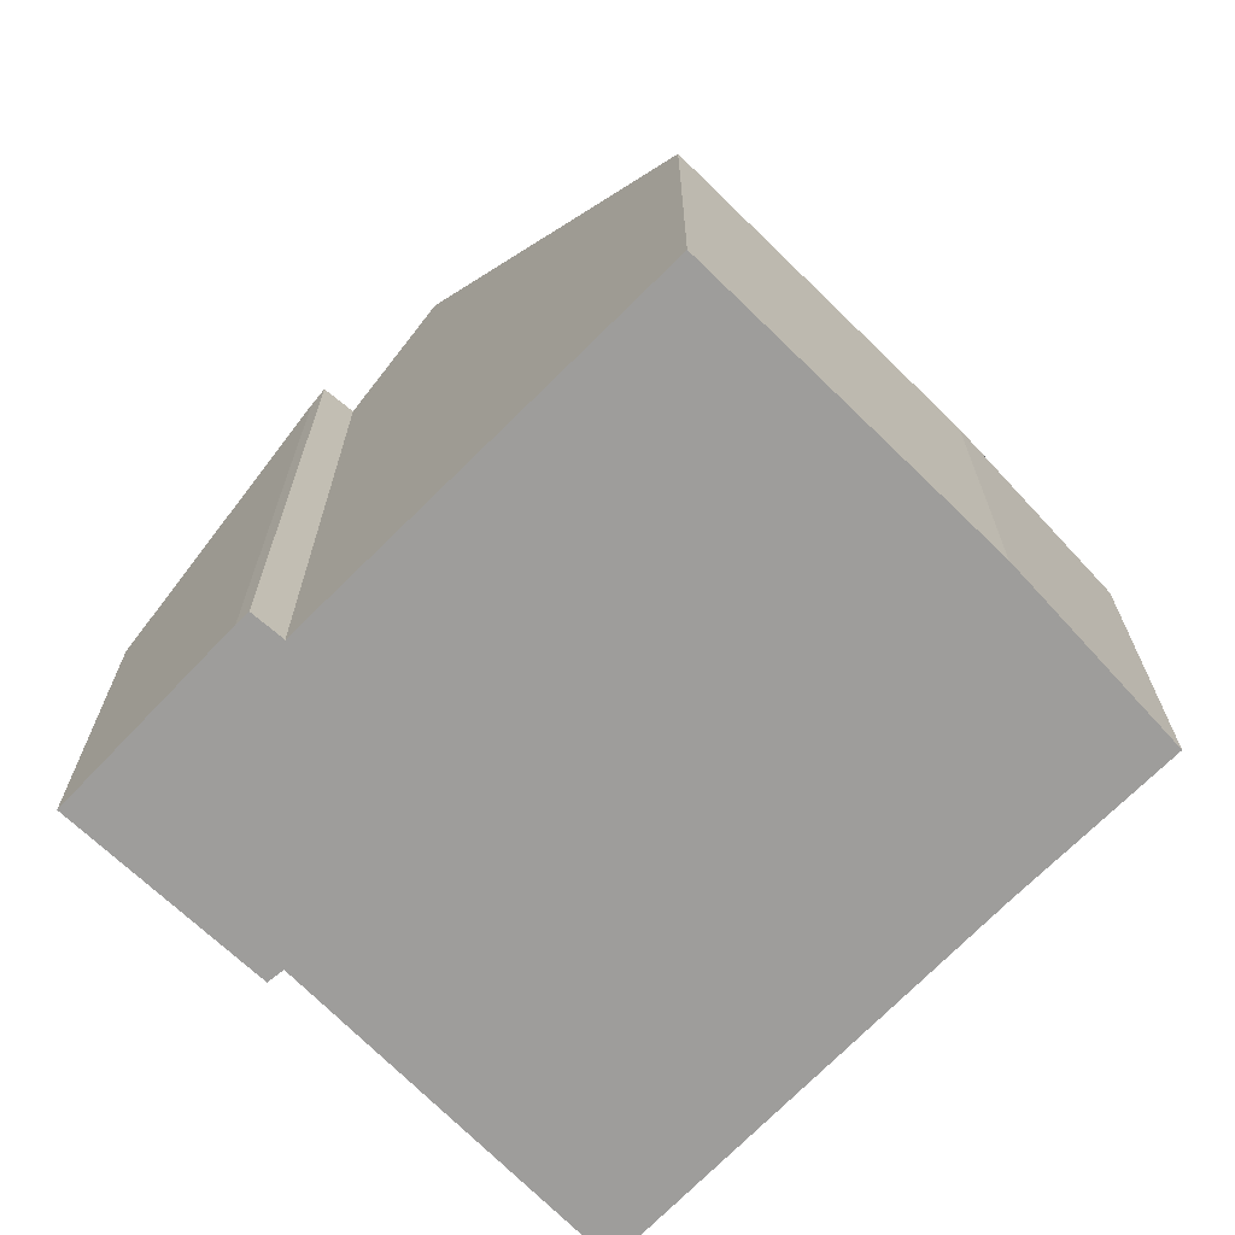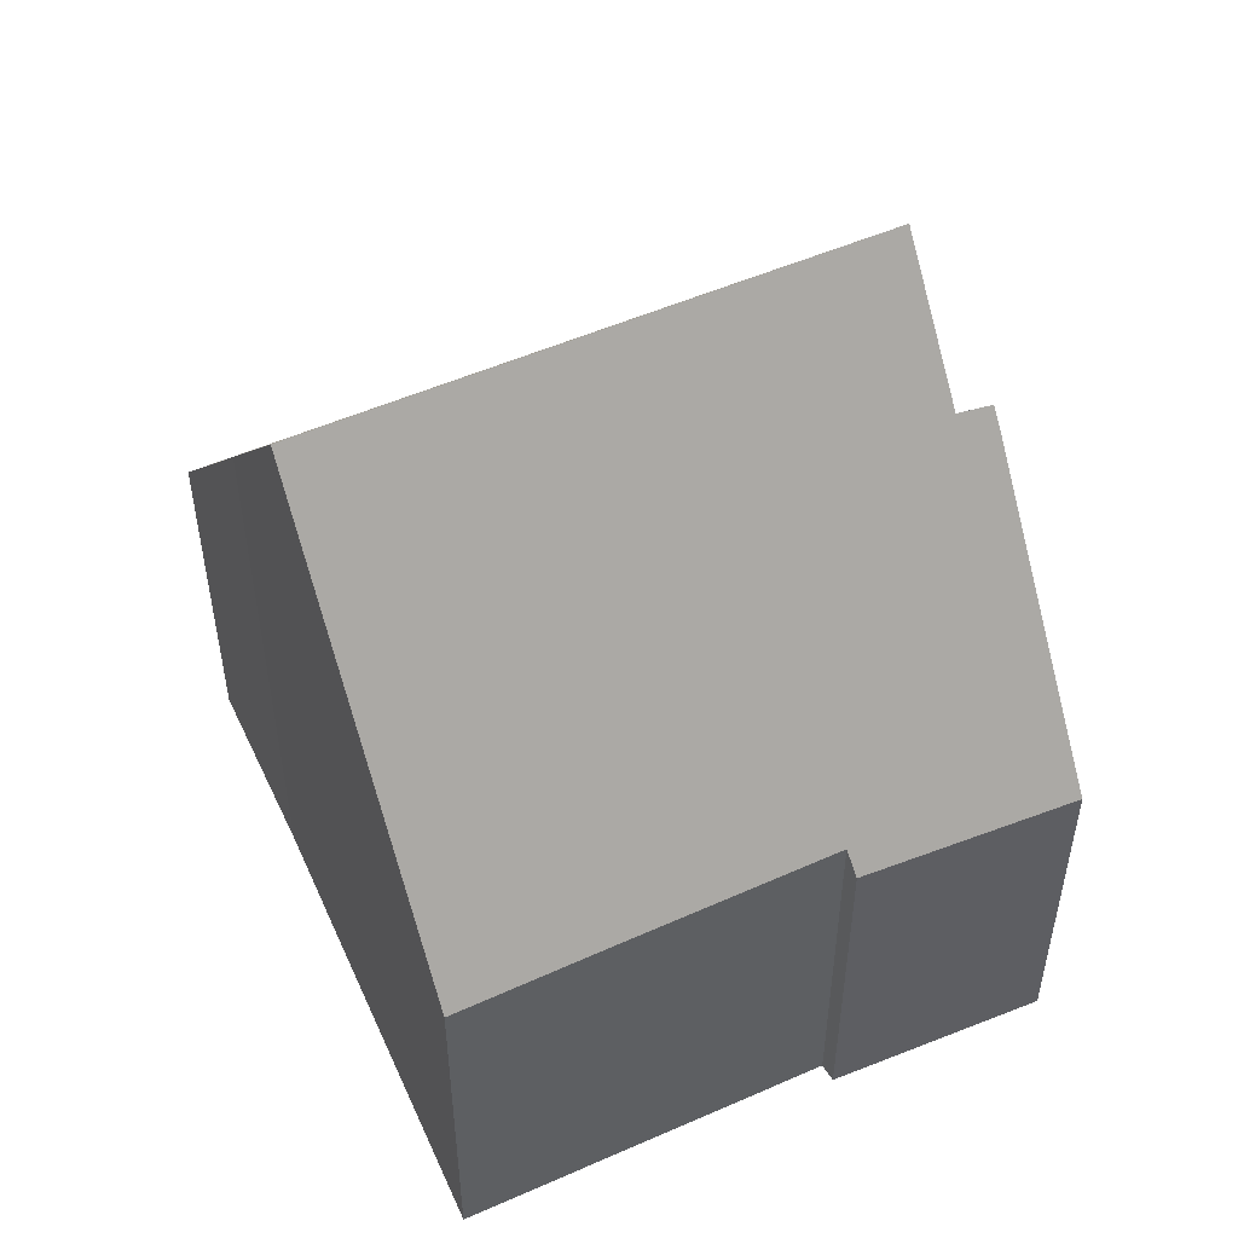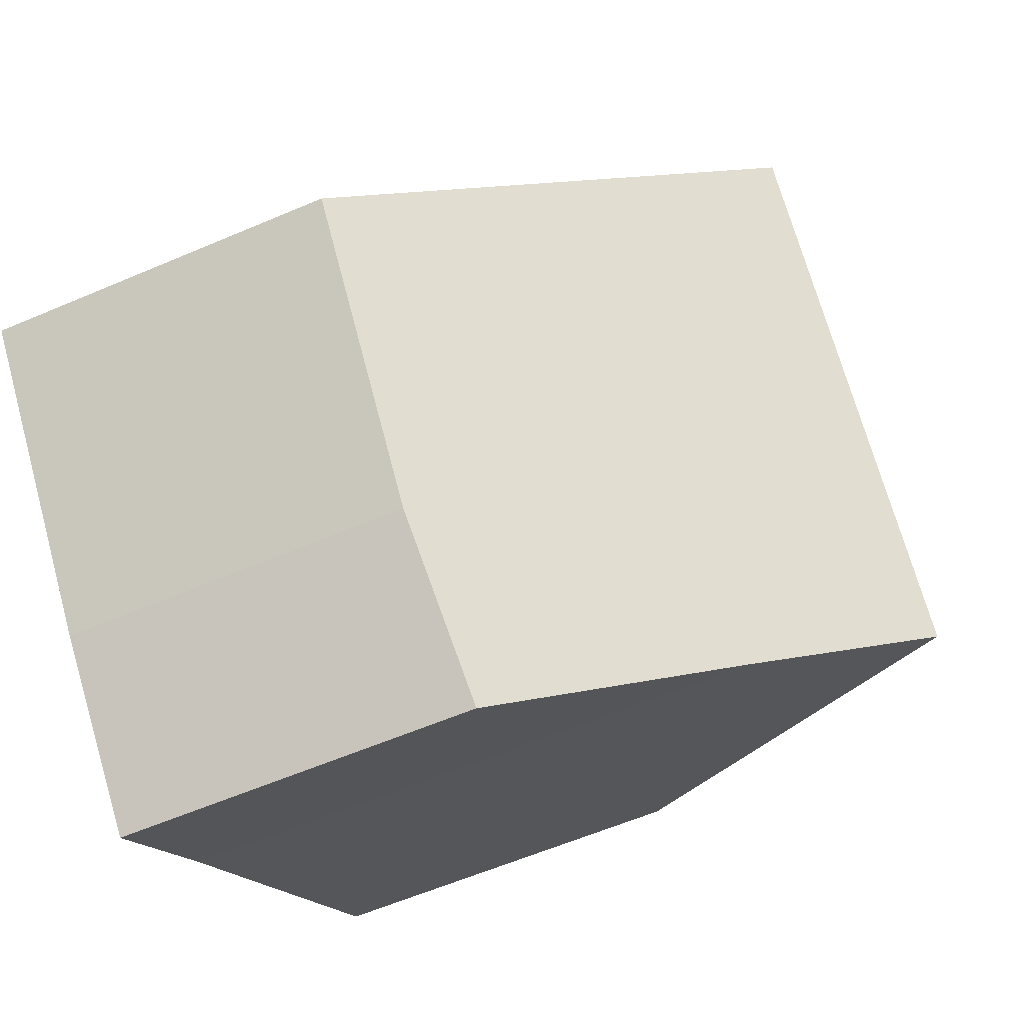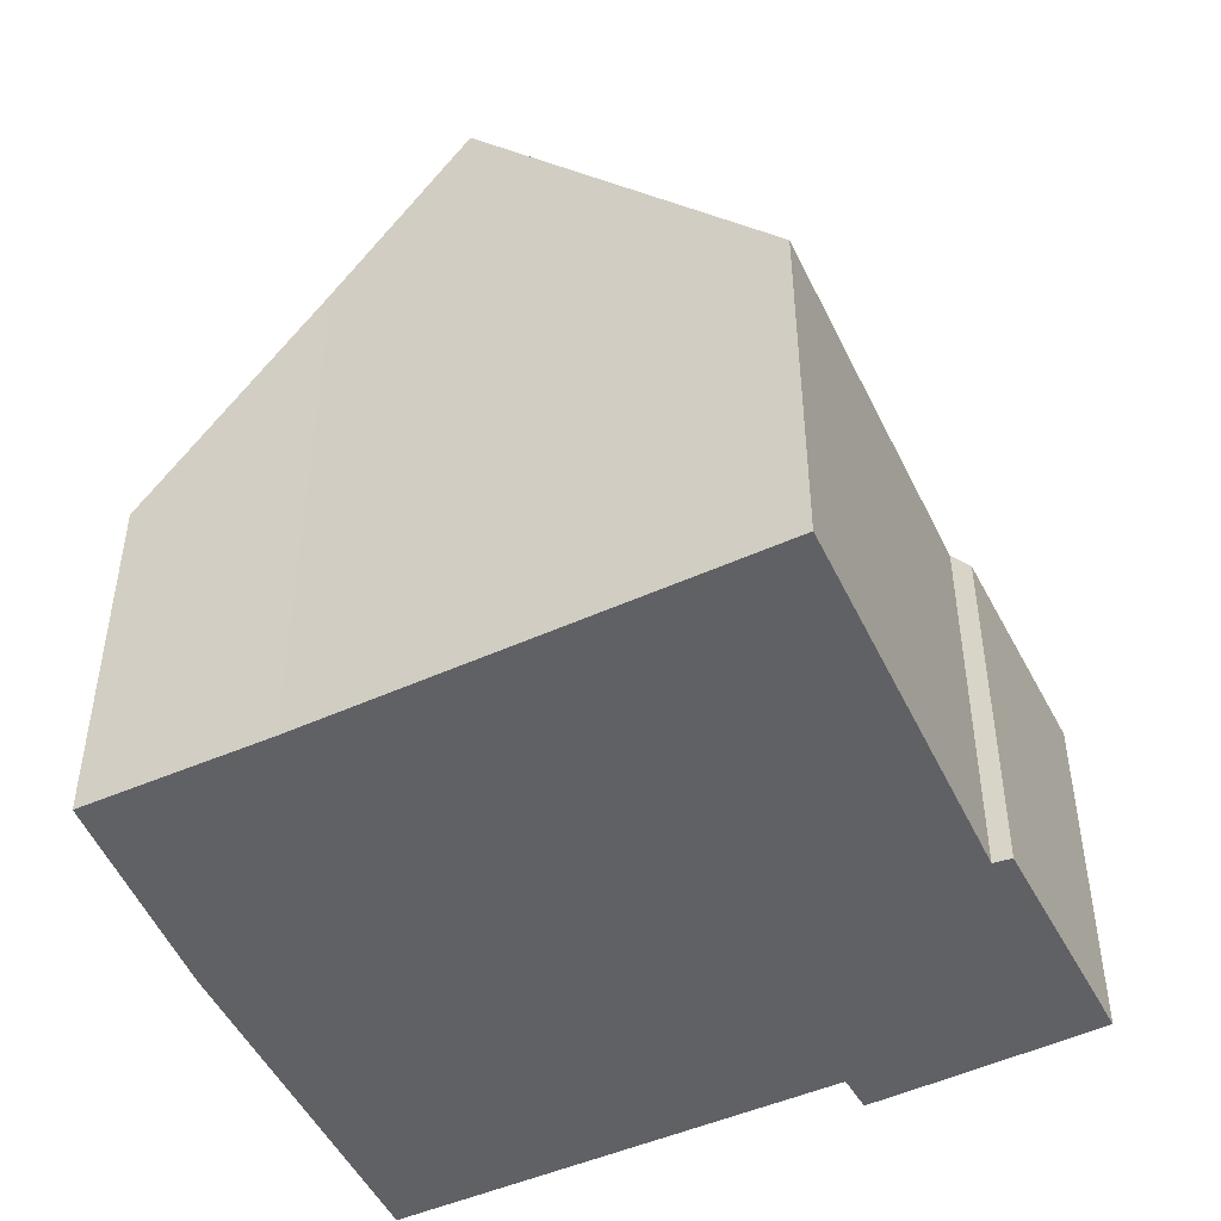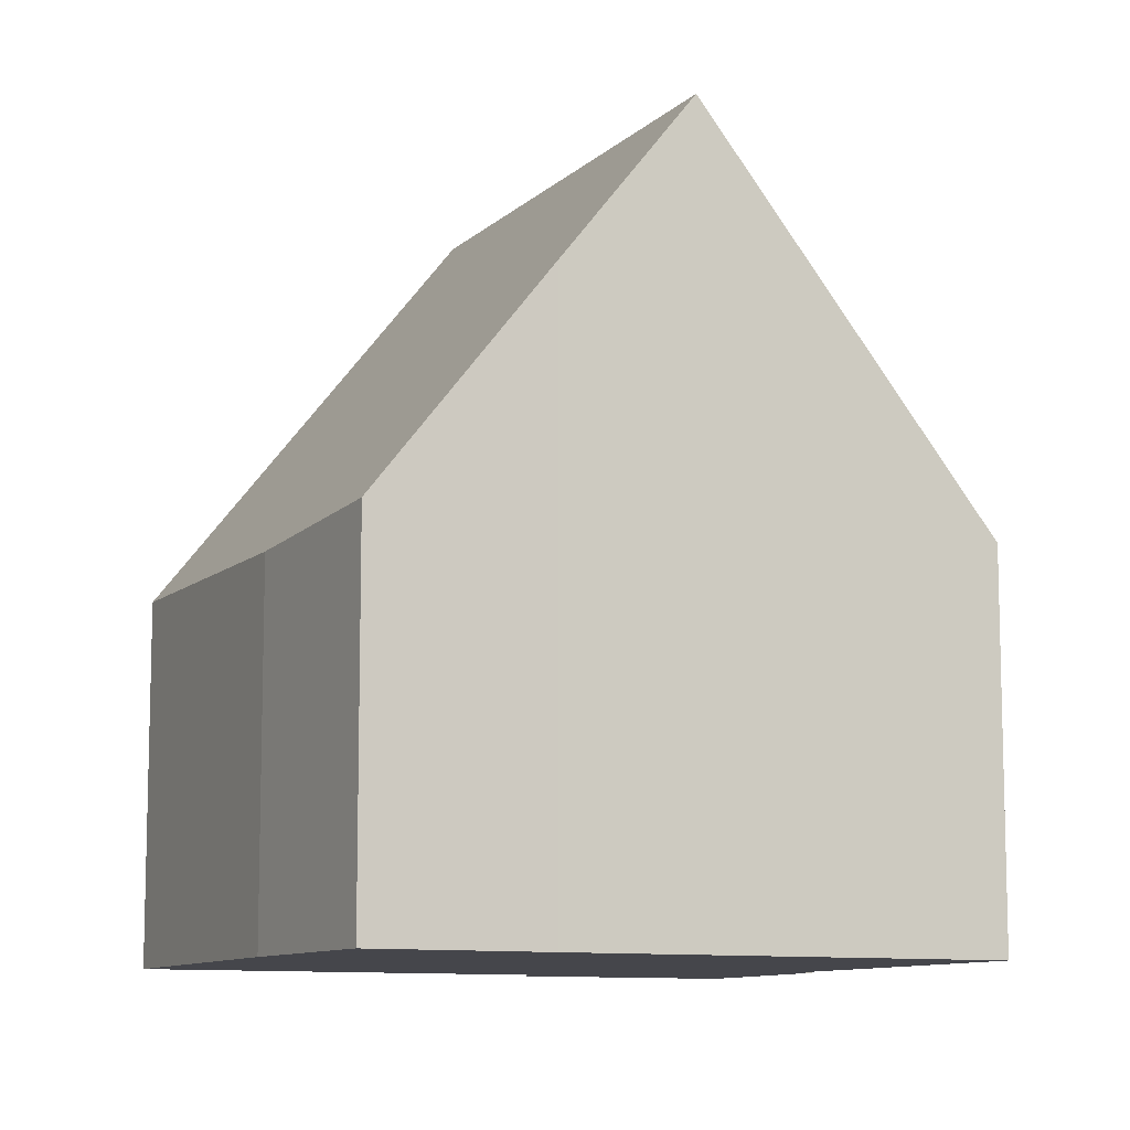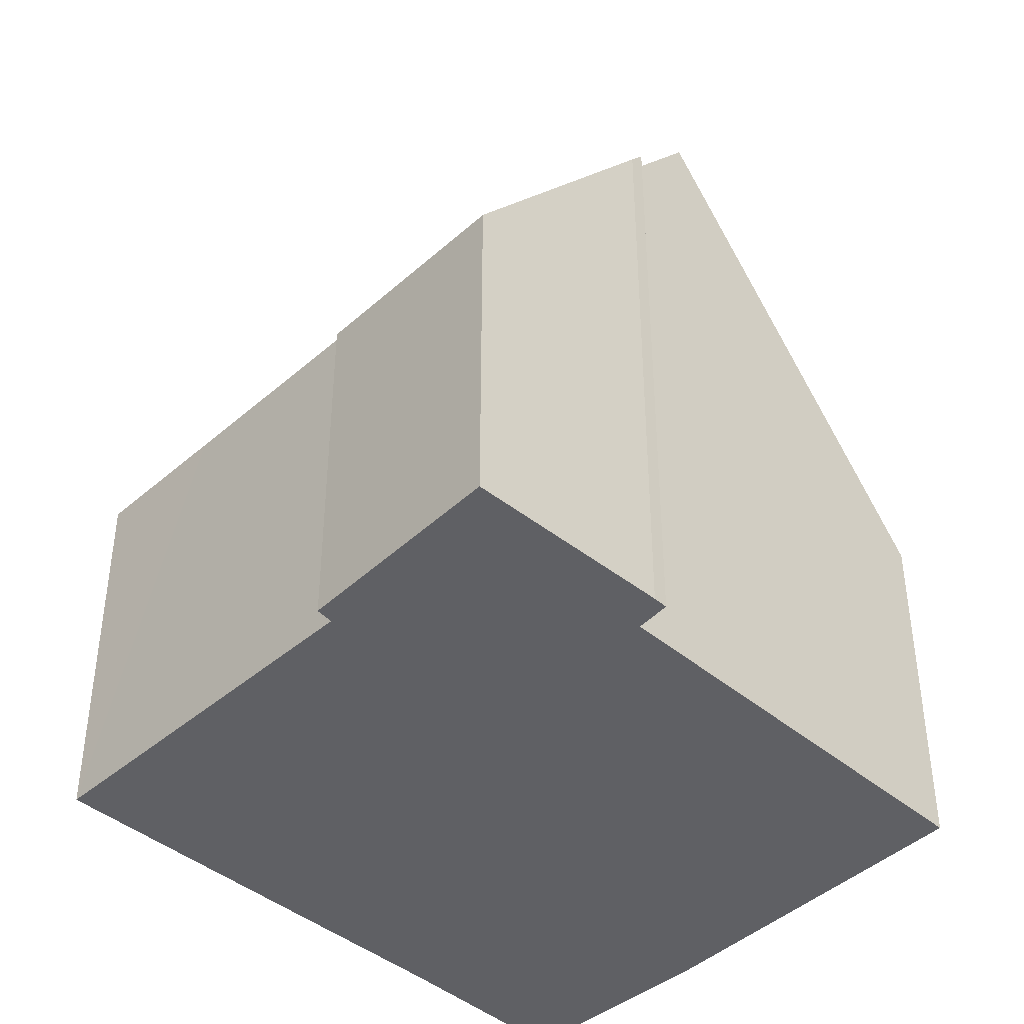
<metadata>
{"format":"obj","ext":"obj","renderer":"f3d","projection":"perspective","resolution":1024,"background":"white","views":[{"elev":-70.6,"azim":86.9,"up":"+Y"},{"elev":54.2,"azim":-72.8,"up":"+Y"},{"elev":-59.8,"azim":113.7,"up":"+Z"},{"elev":-50.2,"azim":-112.7,"up":"+Y"},{"elev":-10.0,"azim":-163.9,"up":"+Y"},{"elev":-43.8,"azim":-2.4,"up":"+Y"}]}
</metadata>
<code>
v  5.902 10.49 -5.114
v  10.81 6.282 -4.657
v  8.262 6.507 -7.238
v  4.096 13.48 -3.55
v  14.73 6.357 -0.174
v  10.51 13.48 3.632
v  6.131 6.283 7.346
v  4.346 6.78 4.753
v  4.141 6.393 4.987
v  9.558 11.19 5.311
v  9.186 11.24 4.829
v  9.368 10.86 5.489
v  1.702 6.73 1.854
v  0 6.688 4.095e-16
v  6.571 6.259 7.867
v  0 0 0
v  4.346 -2.91e-16 4.753
v  1.702 -1.135e-16 1.854
v  4.141 -3.054e-16 4.987
v  6.571 -4.817e-16 7.867
v  6.131 -4.498e-16 7.346
v  5.902 3.131e-16 -5.114
v  4.096 2.174e-16 -3.55
v  8.262 4.432e-16 -7.238
v  9.368 -3.361e-16 5.489
v  9.558 -3.252e-16 5.311
v  9.186 -2.957e-16 4.829
v  14.73 1.065e-17 -0.174
v  10.51 -2.224e-16 3.632
v  10.81 2.852e-16 -4.657
g defaultobject
f 1 2 3
f 2 1 4
f 2 4 5
f 5 4 6
f 7 8 9
f 10 11 12
f 13 4 14
f 4 13 8
f 4 8 7
f 4 7 15
f 4 15 12
f 4 12 11
f 4 11 6
f 16 13 14
f 13 16 8
f 8 16 17
f 17 16 18
f 19 7 9
f 7 19 15
f 15 19 20
f 20 19 21
f 17 9 8
f 9 17 19
f 1 14 4
f 14 1 22
f 14 22 23
f 14 23 16
f 3 22 1
f 22 3 24
f 15 25 12
f 25 15 20
f 12 26 10
f 26 12 25
f 11 5 6
f 5 11 27
f 5 27 28
f 28 27 29
f 10 27 11
f 27 10 26
f 28 2 5
f 2 28 30
f 2 24 3
f 24 2 30
f 30 22 24
f 22 30 28
f 22 28 23
f 23 28 16
f 16 28 29
f 16 29 18
f 18 29 17
f 17 29 27
f 17 27 26
f 17 26 25
f 17 25 19
f 19 25 20
f 19 20 21

</code>
